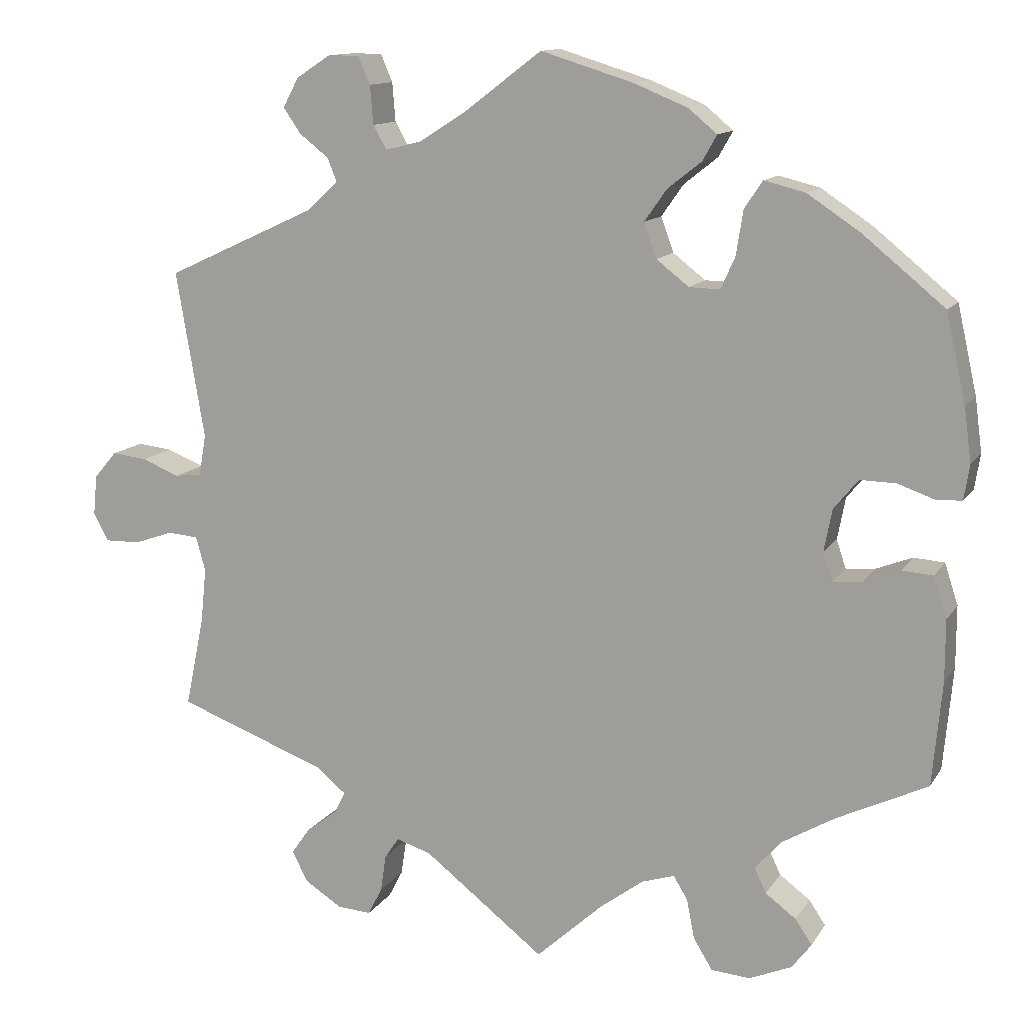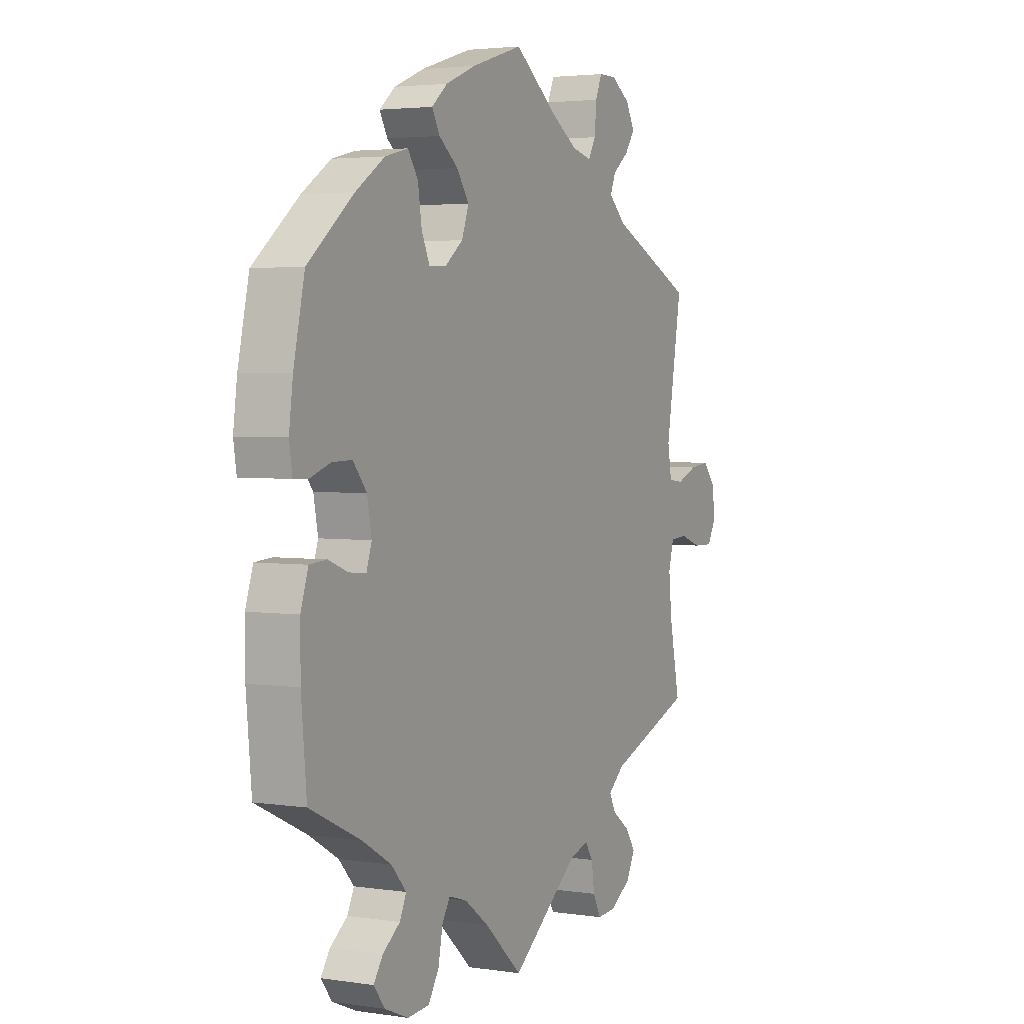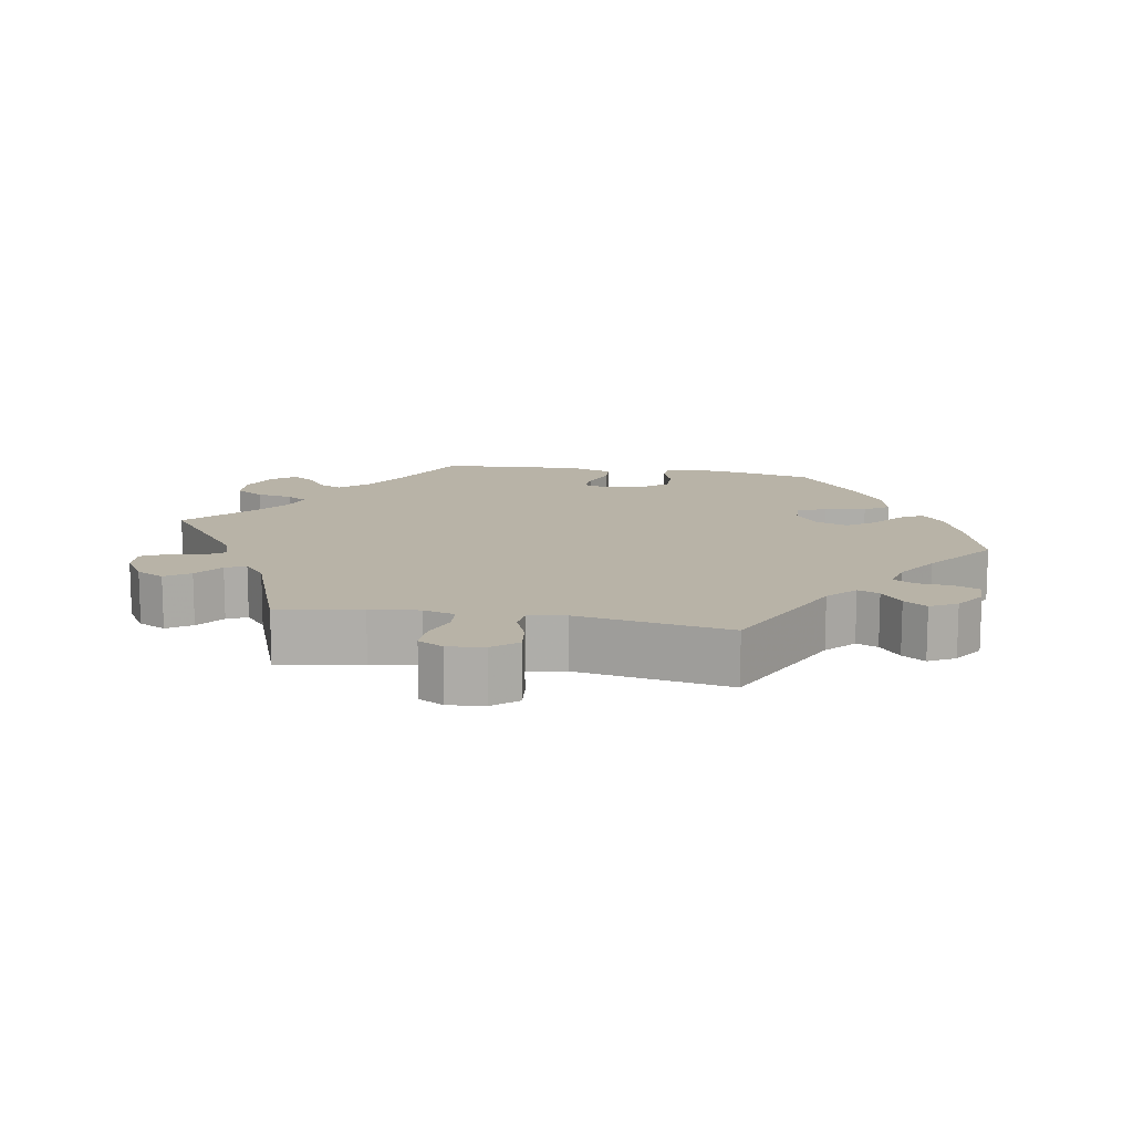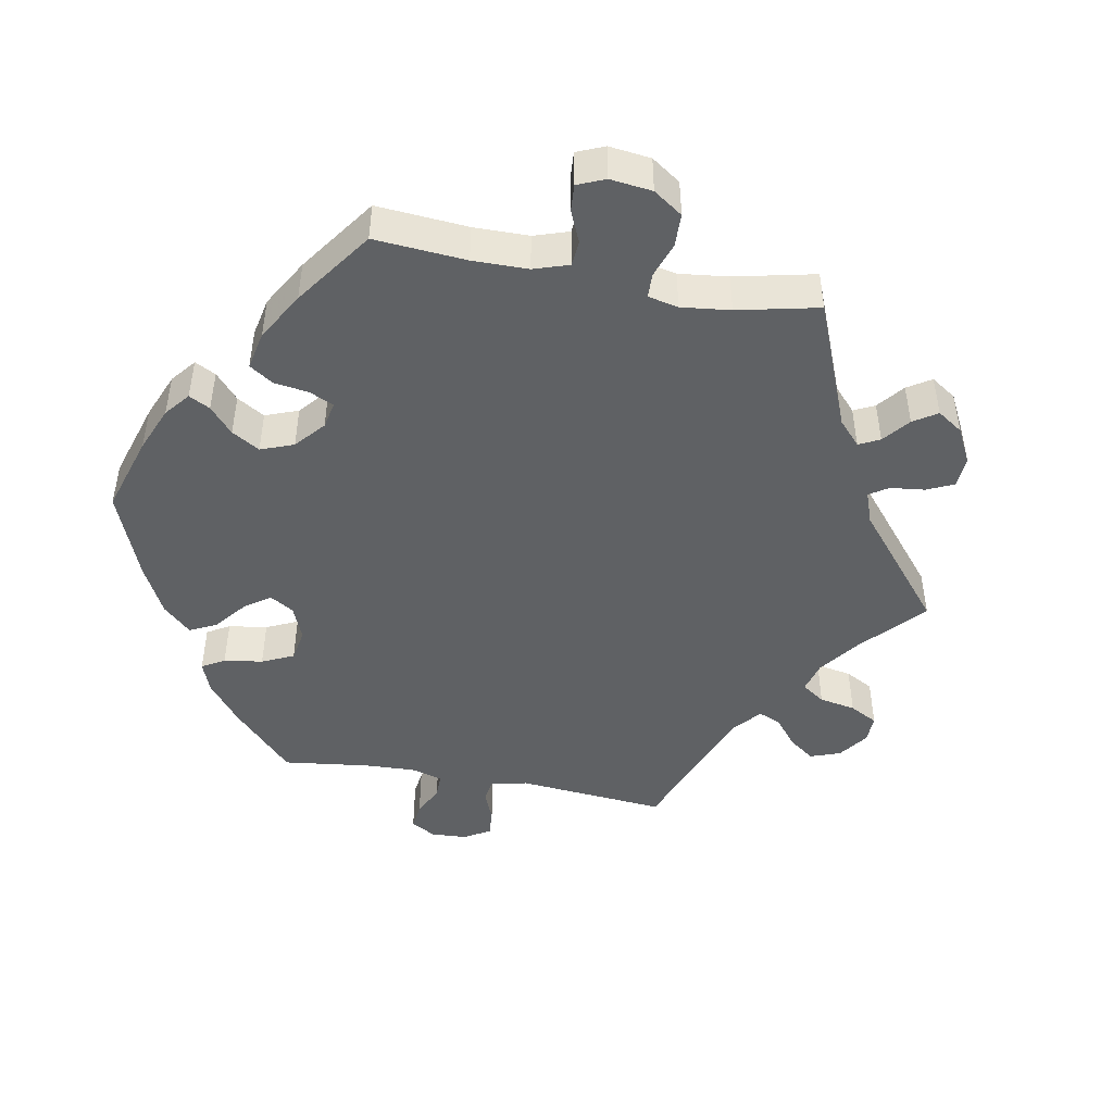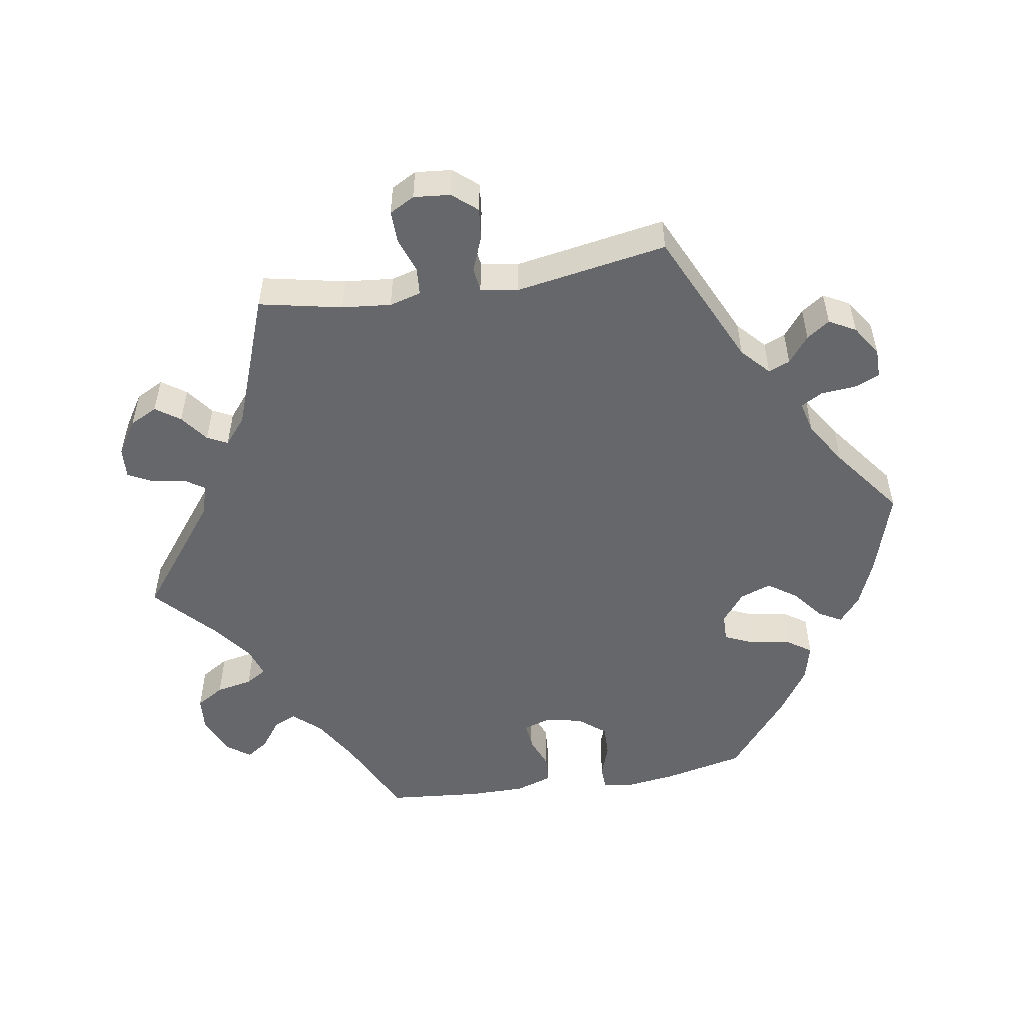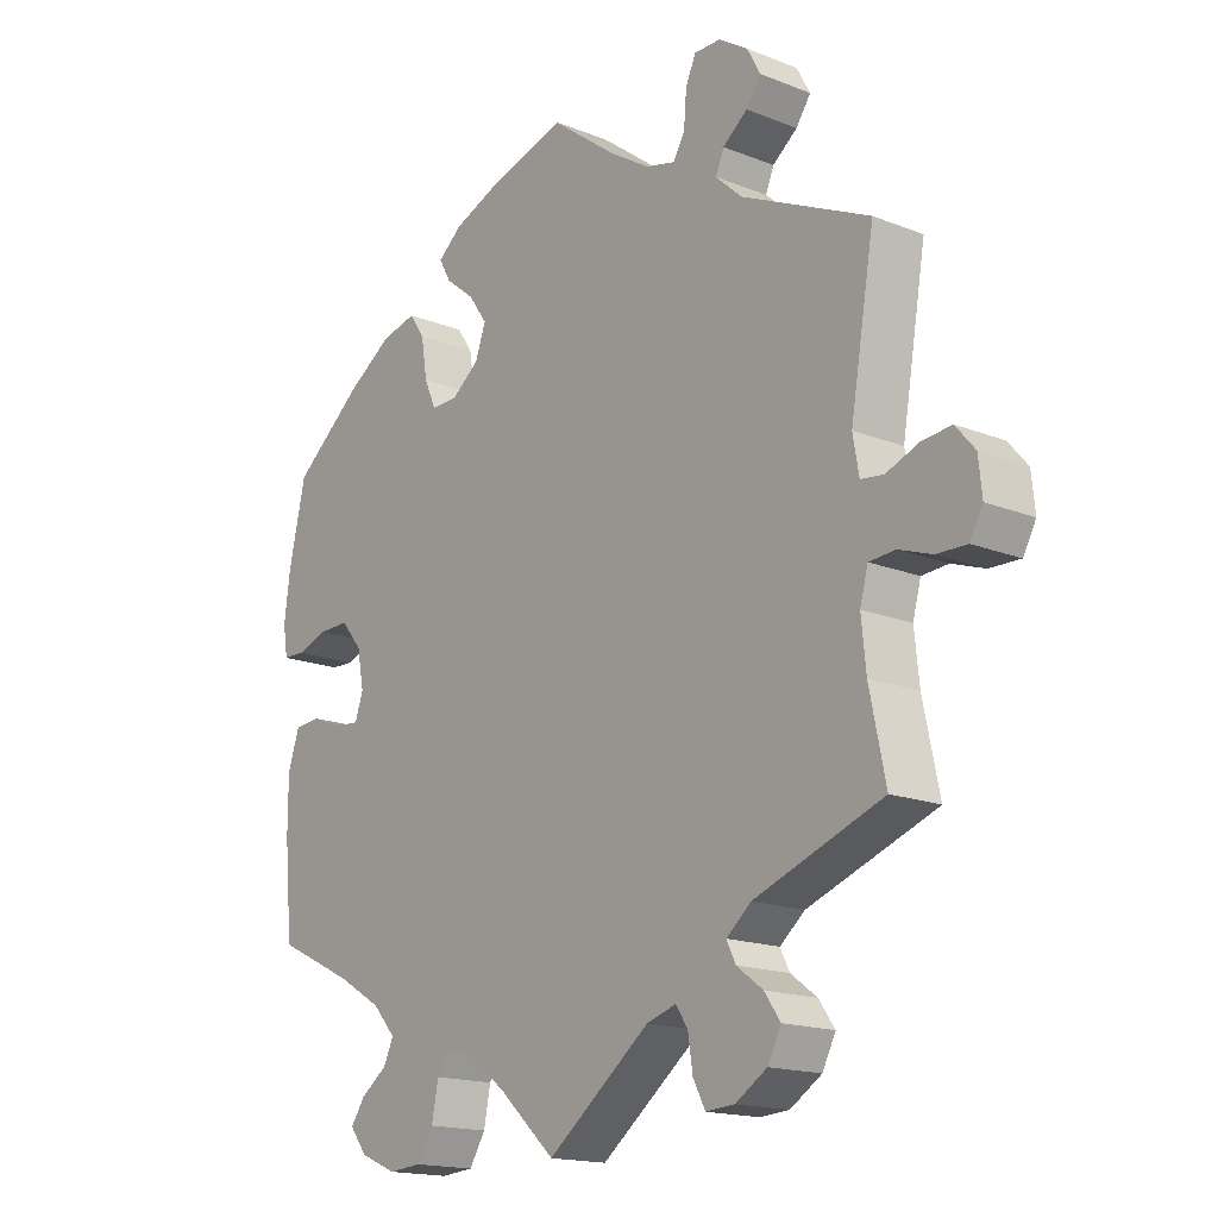
<metadata>
{"format":"obj","ext":"obj","renderer":"f3d","projection":"perspective","resolution":1024,"background":"white","views":[{"elev":12.5,"azim":20.5,"up":"+Z"},{"elev":3.3,"azim":117.1,"up":"+Z"},{"elev":12.8,"azim":-80.0,"up":"+Y"},{"elev":-45.9,"azim":139.4,"up":"+Y"},{"elev":-52.1,"azim":-80.7,"up":"+Y"},{"elev":-16.6,"azim":-129.0,"up":"+Z"}]}
</metadata>
<code>
v 0.525 0.07 0.177
v 0.534 0.07 0.109
v 0.527 0.07 0.065
v 0.494 0.07 0.064
v 0.448 0.07 0.08
v 0.403 0.07 0.081
v 0.372 0.07 0.043
v 0.362 0.07 -0.01
v 0.374 0.07 -0.046
v 0.411 0.07 -0.043
v 0.457 0.07 -0.025
v 0.496 0.07 -0.028
v 0.513 0.07 -0.08
v 0.513 0.07 -0.158
v 0.501 0.07 -0.289
v 0.386 0.07 -0.344
v 0.32 0.07 -0.383
v 0.286 0.07 -0.421
v 0.301 0.07 -0.453
v 0.34 0.07 -0.482
v 0.361 0.07 -0.513
v 0.336 0.07 -0.546
v 0.282 0.07 -0.569
v 0.233 0.07 -0.565
v 0.209 0.07 -0.526
v 0.199 0.07 -0.475
v 0.181 0.07 -0.446
v 0.14 0.07 -0.459
v 0.085 0.07 -0.5
v 0 0.07 -0.578
v -0.153 0.07 -0.459
v -0.197 0.07 -0.445
v -0.215 0.07 -0.472
v -0.222 0.07 -0.519
v -0.24 0.07 -0.554
v -0.283 0.07 -0.551
v -0.33 0.07 -0.521
v -0.35 0.07 -0.482
v -0.326 0.07 -0.448
v -0.287 0.07 -0.419
v -0.273 0.07 -0.391
v -0.31 0.07 -0.36
v -0.501 0.07 -0.289
v -0.477 0.07 -0.174
v -0.47 0.07 -0.105
v -0.482 0.07 -0.061
v -0.521 0.07 -0.058
v -0.57 0.07 -0.075
v -0.615 0.07 -0.076
v -0.634 0.07 -0.041
v -0.629 0.07 0.01
v -0.6 0.07 0.044
v -0.556 0.07 0.039
v -0.508 0.07 0.02
v -0.474 0.07 0.024
v -0.465 0.07 0.076
v -0.501 0.07 0.288
v -0.31 0.07 0.376
v -0.271 0.07 0.412
v -0.283 0.07 0.442
v -0.32 0.07 0.471
v -0.342 0.07 0.503
v -0.322 0.07 0.54
v -0.279 0.07 0.568
v -0.239 0.07 0.568
v -0.224 0.07 0.533
v -0.22 0.07 0.484
v -0.203 0.07 0.454
v -0.158 0.07 0.465
v -0.098 0.07 0.503
v 0 0.07 0.577
v 0.117 0.07 0.541
v 0.185 0.07 0.513
v 0.221 0.07 0.483
v 0.203 0.07 0.451
v 0.16 0.07 0.417
v 0.132 0.07 0.377
v 0.148 0.07 0.333
v 0.189 0.07 0.301
v 0.228 0.07 0.3
v 0.246 0.07 0.34
v 0.255 0.07 0.397
v 0.278 0.07 0.431
v 0.33 0.07 0.418
v 0.396 0.07 0.374
v 0.5 0.07 0.289
v 0.525 0 0.177
v 0.534 0 0.109
v 0.527 0 0.065
v 0.494 0 0.064
v 0.448 0 0.08
v 0.403 0 0.081
v 0.372 0 0.043
v 0.362 0 -0.01
v 0.374 0 -0.046
v 0.411 0 -0.043
v 0.457 0 -0.025
v 0.496 0 -0.028
v 0.513 0 -0.08
v 0.513 0 -0.158
v 0.501 0 -0.289
v 0.386 0 -0.344
v 0.32 0 -0.383
v 0.286 0 -0.421
v 0.301 0 -0.453
v 0.34 0 -0.482
v 0.361 0 -0.513
v 0.336 0 -0.546
v 0.282 0 -0.569
v 0.233 0 -0.565
v 0.209 0 -0.526
v 0.199 0 -0.475
v 0.181 0 -0.446
v 0.14 0 -0.459
v 0.085 0 -0.5
v 0 0 -0.578
v -0.153 0 -0.459
v -0.197 0 -0.445
v -0.215 0 -0.472
v -0.222 0 -0.519
v -0.24 0 -0.554
v -0.283 0 -0.551
v -0.33 0 -0.521
v -0.35 0 -0.482
v -0.326 0 -0.448
v -0.287 0 -0.419
v -0.273 0 -0.391
v -0.31 0 -0.36
v -0.501 0 -0.289
v -0.477 0 -0.174
v -0.47 0 -0.105
v -0.482 0 -0.061
v -0.521 0 -0.058
v -0.57 0 -0.075
v -0.615 0 -0.076
v -0.634 0 -0.041
v -0.629 0 0.01
v -0.6 0 0.044
v -0.556 0 0.039
v -0.508 0 0.02
v -0.474 0 0.024
v -0.465 0 0.076
v -0.501 0 0.288
v -0.31 0 0.376
v -0.271 0 0.412
v -0.283 0 0.442
v -0.32 0 0.471
v -0.342 0 0.503
v -0.322 0 0.54
v -0.279 0 0.568
v -0.239 0 0.568
v -0.224 0 0.533
v -0.22 0 0.484
v -0.203 0 0.454
v -0.158 0 0.465
v -0.098 0 0.503
v 0 0 0.577
v 0.117 0 0.541
v 0.185 0 0.513
v 0.221 0 0.483
v 0.203 0 0.451
v 0.16 0 0.417
v 0.132 0 0.377
v 0.148 0 0.333
v 0.189 0 0.301
v 0.228 0 0.3
v 0.246 0 0.34
v 0.255 0 0.397
v 0.278 0 0.431
v 0.33 0 0.418
v 0.396 0 0.374
v 0.5 0 0.289
f 81 82 83 84
f 80 81 84 85
f 73 74 75 76
f 73 76 77
f 70 71 72 73
f 69 70 73 77
f 68 69 77 78
f 64 65 66 67
f 64 67 68
f 63 64 68
f 60 61 62 63
f 59 60 63 68
f 58 59 68 78
f 56 57 58 78
f 51 52 53 54
f 49 50 51 54
f 47 48 49 54
f 46 47 54 55
f 45 46 55 56
f 42 43 44
f 41 42 44 45
f 37 38 39 40
f 37 40 41
f 36 37 41
f 33 34 35 36
f 32 33 36 41
f 31 32 41 45
f 29 30 31 45
f 23 24 25 26
f 23 26 27
f 22 23 27
f 19 20 21 22
f 18 19 22 27
f 17 18 27
f 16 17 27 28
f 14 15 16 28
f 10 11 12 13
f 9 10 13 14
f 2 3 4 5
f 2 5 6
f 1 2 6
f 80 85 86 1
f 45 56 78 79
f 9 14 28 29
f 8 9 29 45
f 7 8 45 79
f 79 80 1 6
f 6 7 79
f 170 169 168 167
f 171 170 167 166
f 162 161 160 159
f 163 162 159
f 159 158 157 156
f 163 159 156 155
f 164 163 155 154
f 153 152 151 150
f 154 153 150
f 154 150 149
f 149 148 147 146
f 154 149 146 145
f 164 154 145 144
f 164 144 143 142
f 140 139 138 137
f 140 137 136 135
f 140 135 134 133
f 141 140 133 132
f 142 141 132 131
f 130 129 128
f 131 130 128 127
f 126 125 124 123
f 127 126 123
f 127 123 122
f 122 121 120 119
f 127 122 119 118
f 131 127 118 117
f 131 117 116 115
f 112 111 110 109
f 113 112 109
f 113 109 108
f 108 107 106 105
f 113 108 105 104
f 113 104 103
f 114 113 103 102
f 114 102 101 100
f 99 98 97 96
f 100 99 96 95
f 91 90 89 88
f 92 91 88
f 92 88 87
f 87 172 171 166
f 165 164 142 131
f 115 114 100 95
f 131 115 95 94
f 165 131 94 93
f 92 87 166 165
f 165 93 92
f 1 87 88 2
f 2 88 89 3
f 3 89 90 4
f 4 90 91 5
f 5 91 92 6
f 6 92 93 7
f 7 93 94 8
f 8 94 95 9
f 9 95 96 10
f 10 96 97 11
f 11 97 98 12
f 12 98 99 13
f 13 99 100 14
f 14 100 101 15
f 15 101 102 16
f 16 102 103 17
f 17 103 104 18
f 18 104 105 19
f 19 105 106 20
f 20 106 107 21
f 21 107 108 22
f 22 108 109 23
f 23 109 110 24
f 24 110 111 25
f 25 111 112 26
f 26 112 113 27
f 27 113 114 28
f 28 114 115 29
f 29 115 116 30
f 30 116 117 31
f 31 117 118 32
f 32 118 119 33
f 33 119 120 34
f 34 120 121 35
f 35 121 122 36
f 36 122 123 37
f 37 123 124 38
f 38 124 125 39
f 39 125 126 40
f 40 126 127 41
f 41 127 128 42
f 42 128 129 43
f 43 129 130 44
f 44 130 131 45
f 45 131 132 46
f 46 132 133 47
f 47 133 134 48
f 48 134 135 49
f 49 135 136 50
f 50 136 137 51
f 51 137 138 52
f 52 138 139 53
f 53 139 140 54
f 54 140 141 55
f 55 141 142 56
f 56 142 143 57
f 57 143 144 58
f 58 144 145 59
f 59 145 146 60
f 60 146 147 61
f 61 147 148 62
f 62 148 149 63
f 63 149 150 64
f 64 150 151 65
f 65 151 152 66
f 66 152 153 67
f 67 153 154 68
f 68 154 155 69
f 69 155 156 70
f 70 156 157 71
f 71 157 158 72
f 72 158 159 73
f 73 159 160 74
f 74 160 161 75
f 75 161 162 76
f 76 162 163 77
f 77 163 164 78
f 78 164 165 79
f 79 165 166 80
f 80 166 167 81
f 81 167 168 82
f 82 168 169 83
f 83 169 170 84
f 84 170 171 85
f 85 171 172 86
f 86 172 87 1

</code>
